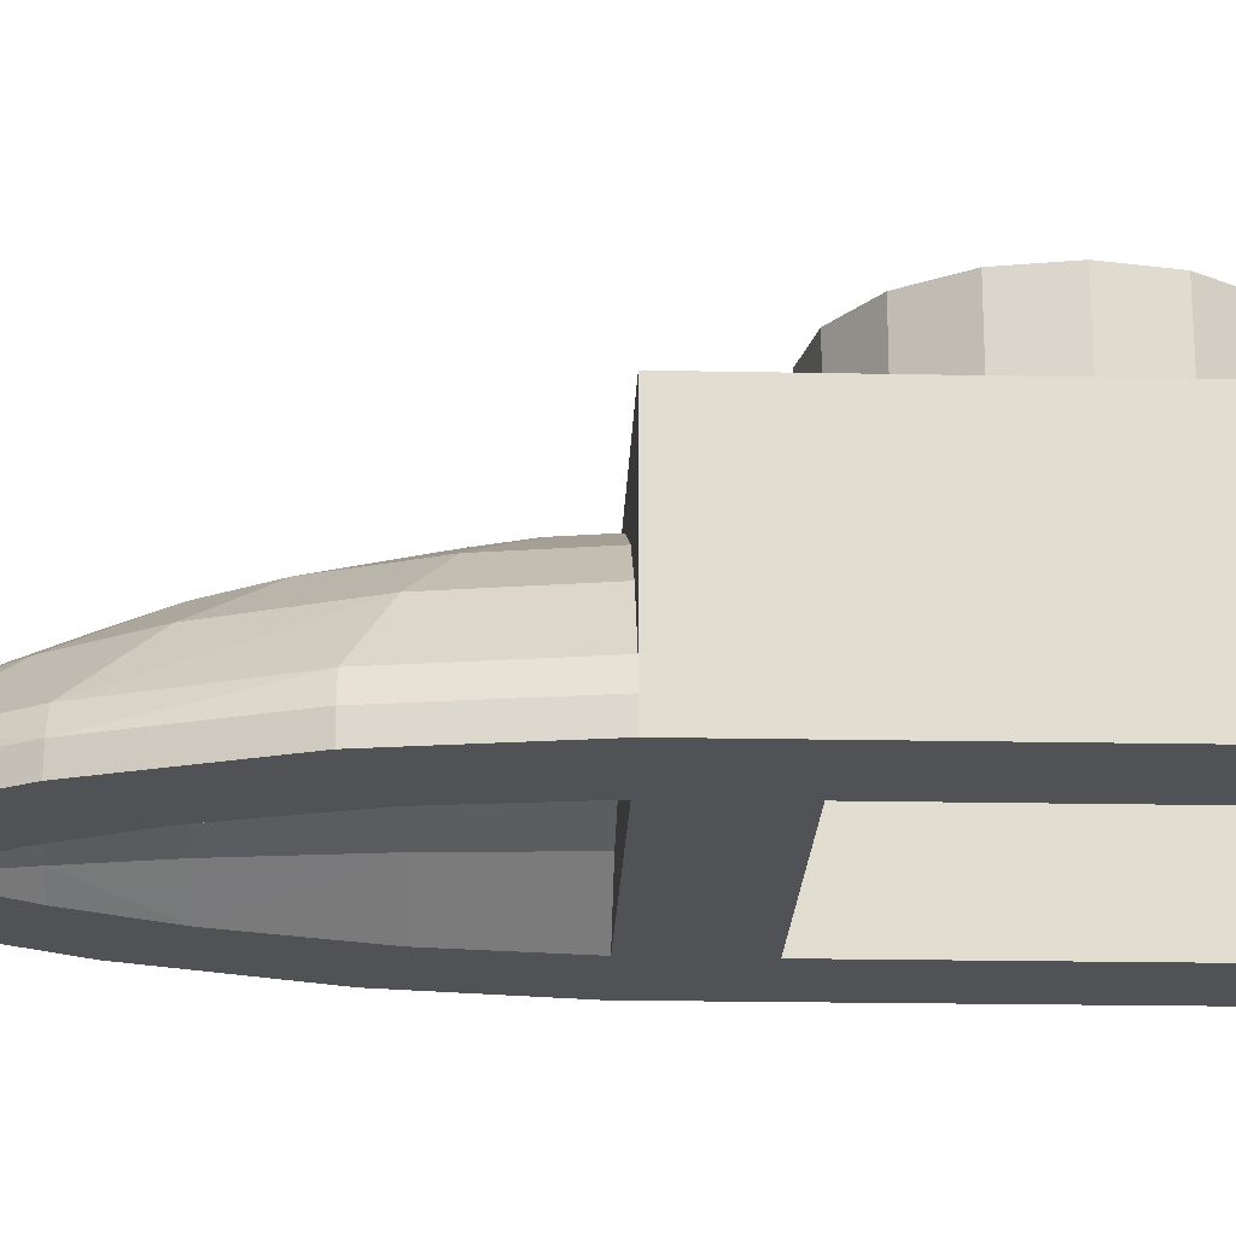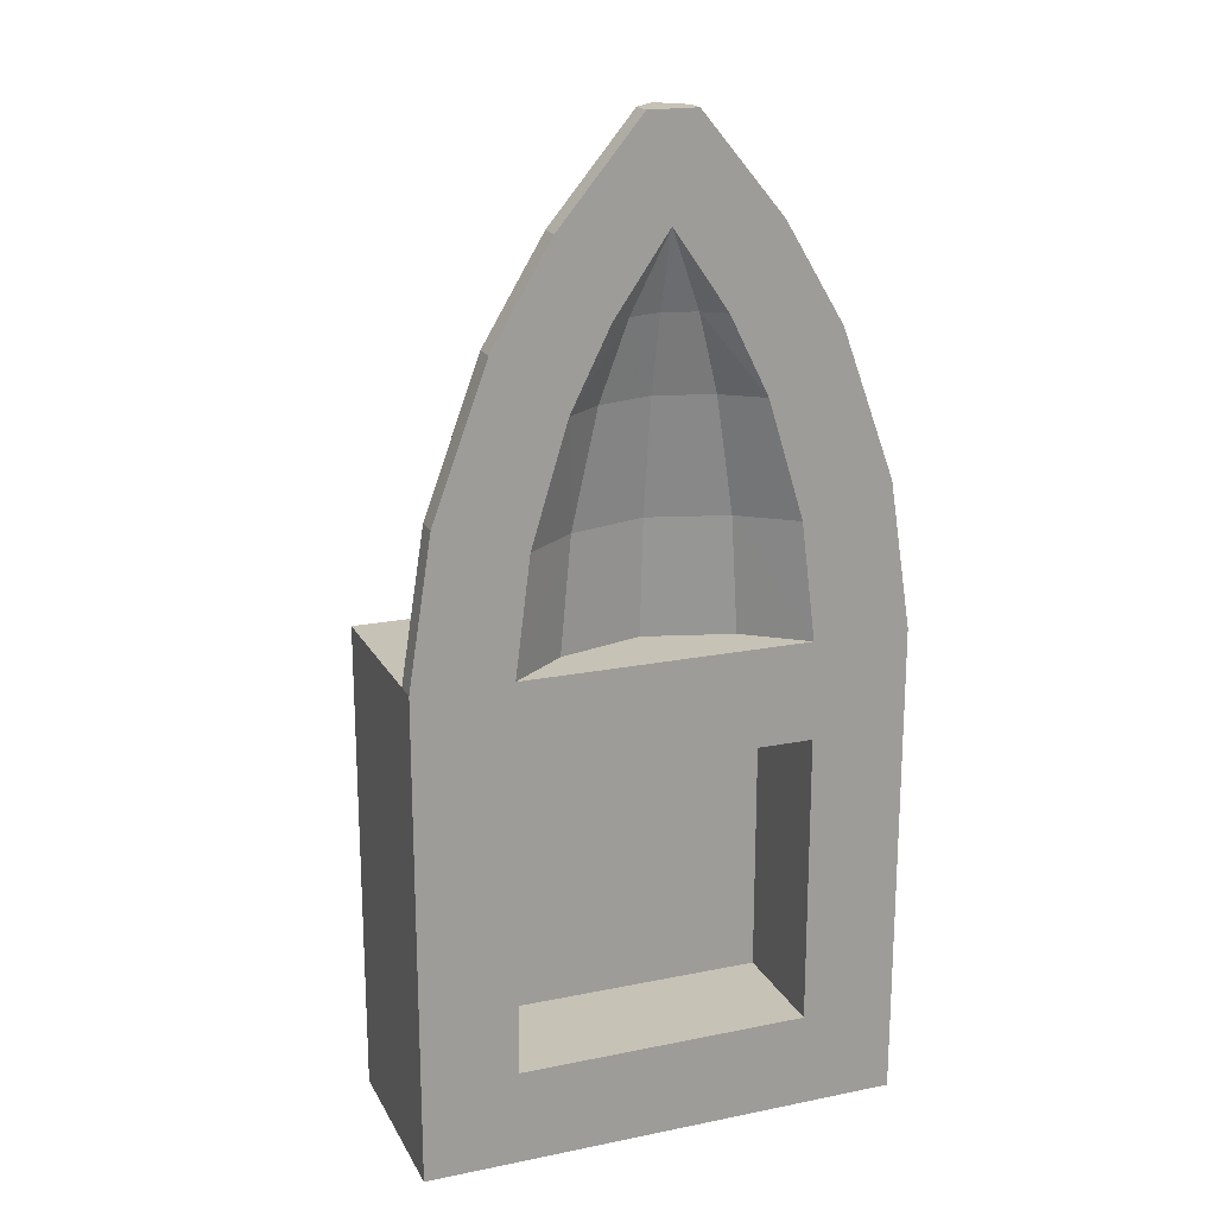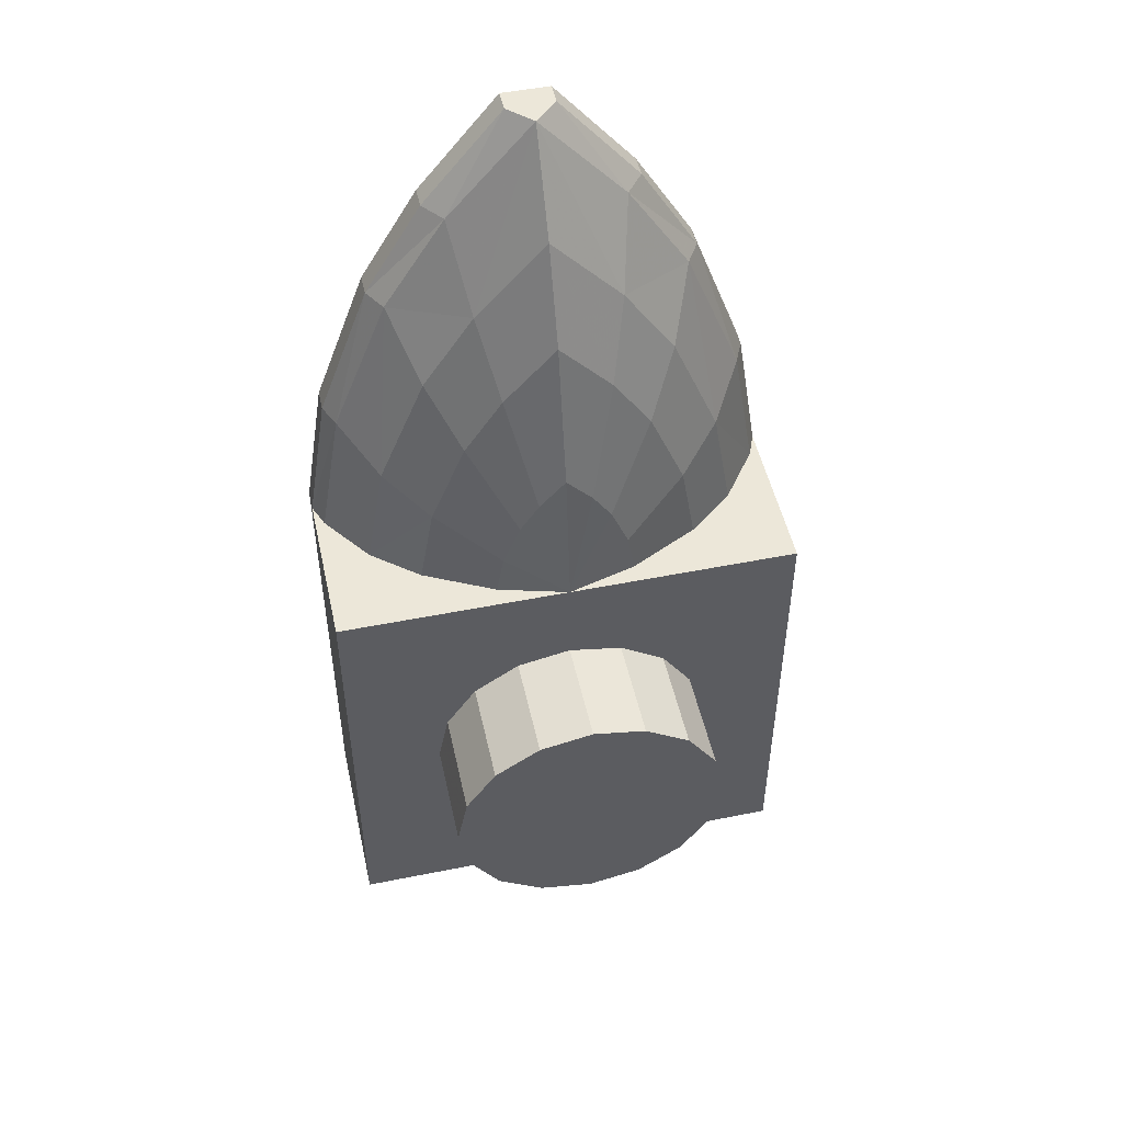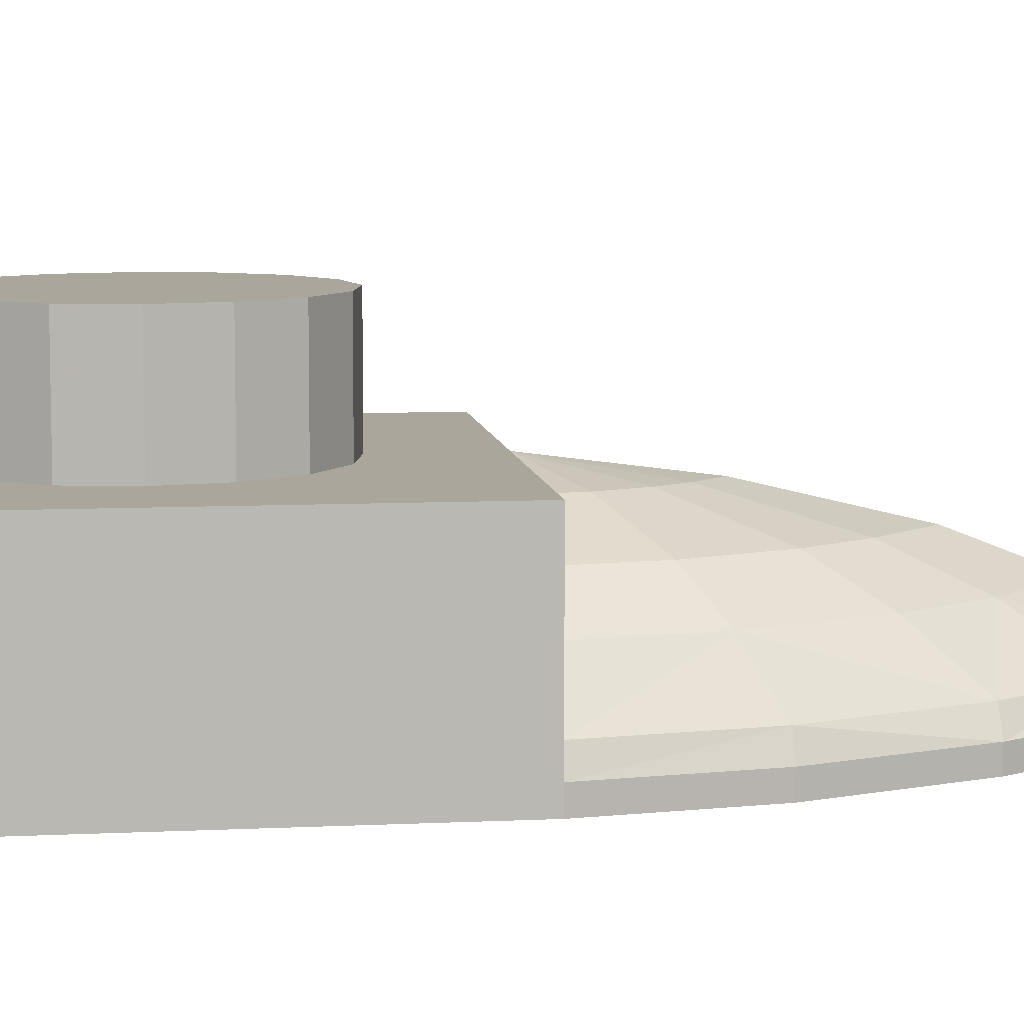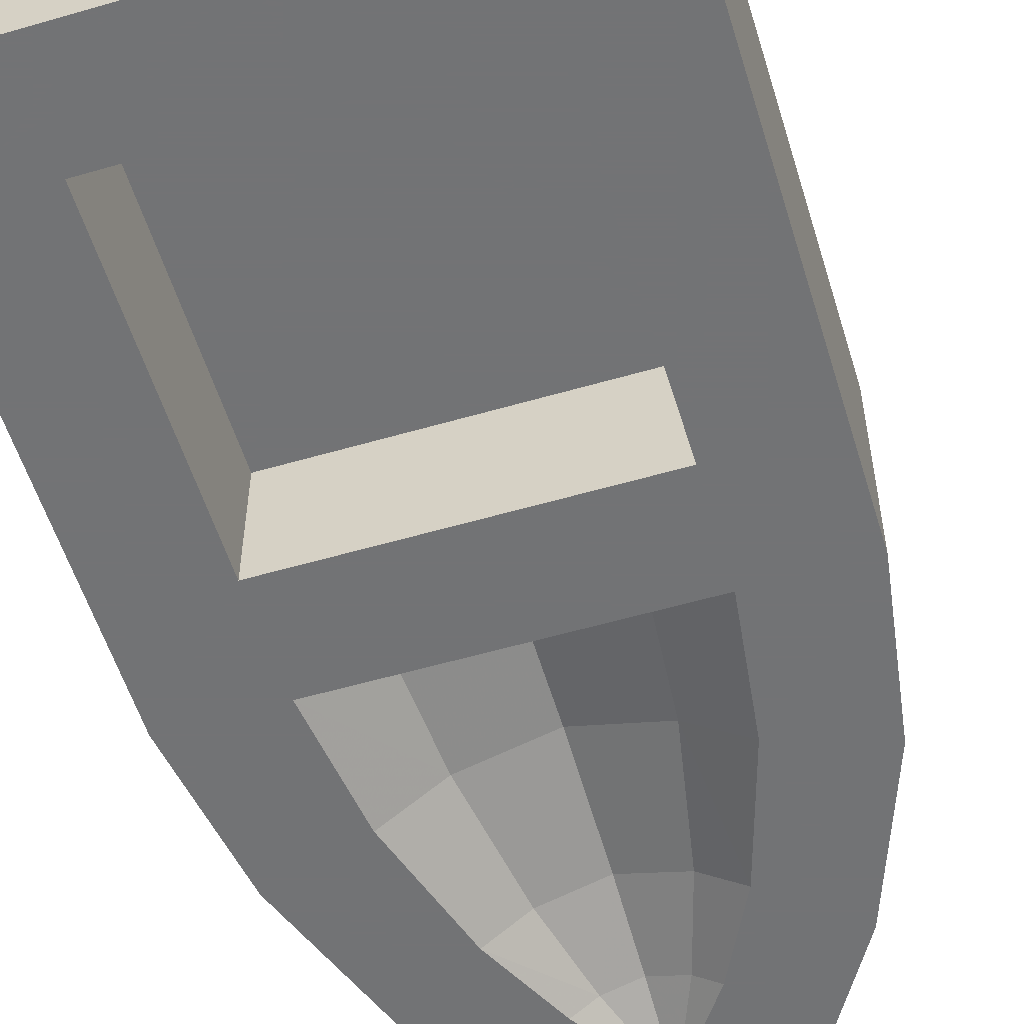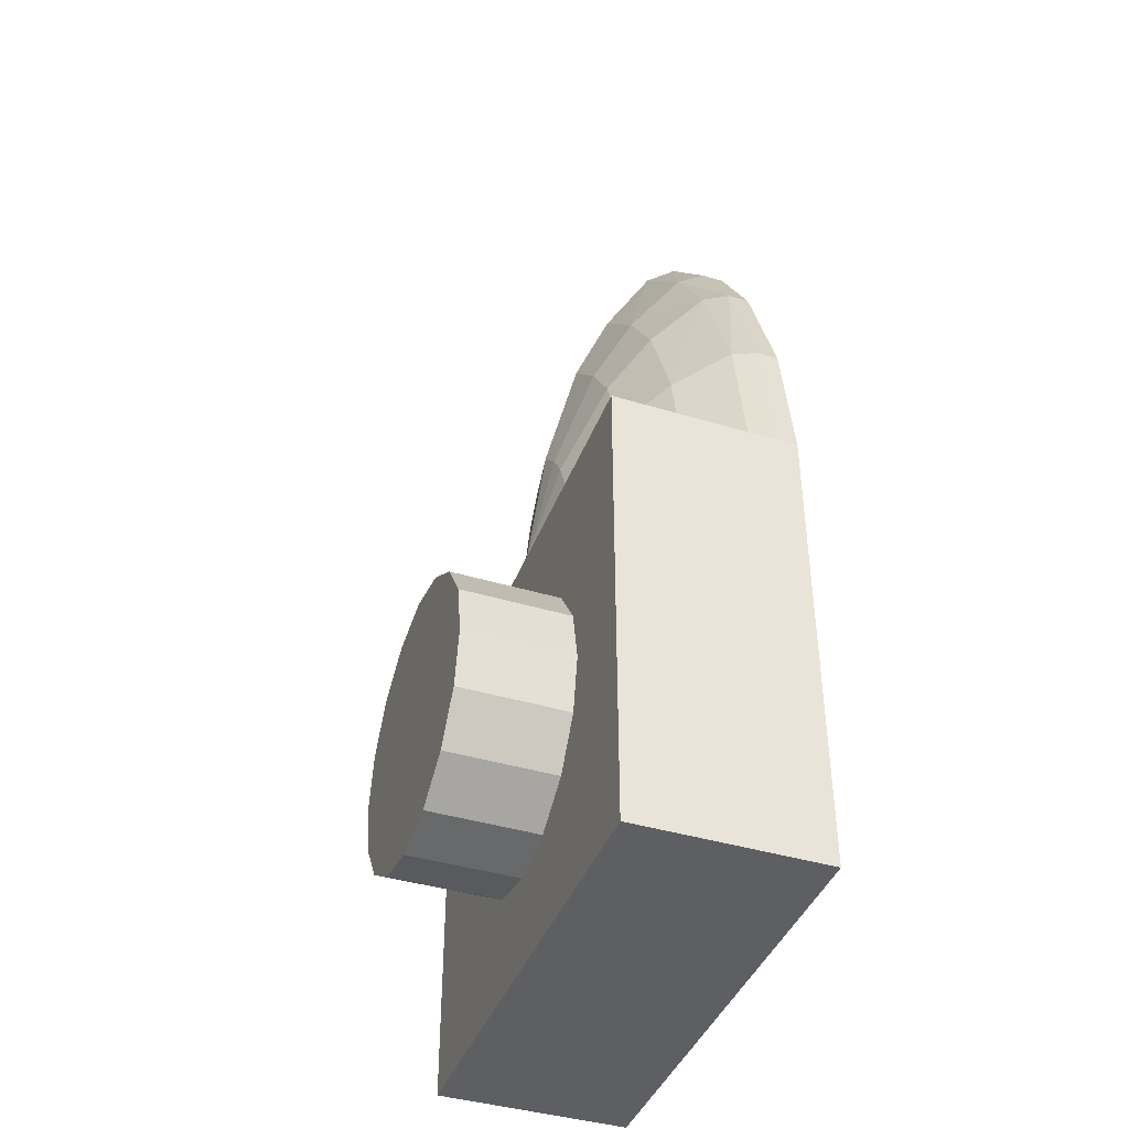
<metadata>
{"format":"obj","ext":"obj","renderer":"f3d","projection":"perspective","resolution":1024,"background":"white","views":[{"elev":-20.6,"azim":87.9,"up":"+Y"},{"elev":19.2,"azim":-20.9,"up":"+Z"},{"elev":50.1,"azim":167.6,"up":"+Z"},{"elev":8.0,"azim":-97.7,"up":"+Y"},{"elev":-55.9,"azim":-163.0,"up":"+Y"},{"elev":-41.7,"azim":-110.0,"up":"+Z"}]}
</metadata>
<code>
o Part.1
v 1.185 2.863 4
v 2.37 2.281 4
v 3.159 1.65 4
v 3.801 0.776 4
v 2.37 0.02 4
v 3.96 0.02 4
v 3.96 0.388 4
v 0.444 2.863 5.92
v 0.765 2.863 5.44
v 1.062 2.863 4.72
v 1.425 0.776 10.4
v 1.185 1.65 9.12
v 0.395 0.388 12
v 1.728 0.388 10.4
v 3.405 0.776 6.4
v 2.455 0.776 8.8
v 2.691 0.388 8.8
v 2.041 1.65 7.84
v 2.831 1.65 5.92
v 3.579 0.388 6.4
v 0.395 0.02 12
v 0.533 0.282 9.12
v 0.889 0.02 9.12
v 1.422 0.752 4
v 0.889 2.281 7.84
v 1.728 0.02 10.4
v 3.579 0.02 6.4
v 1.53 2.281 6.88
v 2.123 2.281 5.44
v 2.691 0.02 8.8
v 1.274 0.673 5.92
v 0.918 0.486 7.84
v 2.123 0.02 5.92
v 1.53 0.02 7.84
v 3.96 0.02 -3.96
v 3.96 3.18 4
v 3.96 3.18 -3.96
v 0.918 3.18 -2.217
v 1.697 3.18 -1.697
v 2.217 3.18 -0.918
v 2.4 3.18 0
v 2.217 3.18 0.918
v 1.697 3.18 1.697
v 0.918 3.18 2.217
v 0.918 5 2.217
v 1.697 5 1.697
v 2.217 5 0.918
v 2.4 5 0
v 2.217 5 -0.918
v 1.697 5 -1.697
v 0.918 5 -2.217
v 2.4 0.02 2.4
v 2.4 0.02 -2.4
v 2.4 2 -2.4
v 2.4 2 2.4
v -1.185 2.863 4
v -2.37 2.281 4
v -3.159 1.65 4
v -3.801 0.776 4
v -2.37 0.02 4
v -3.96 0.02 4
v -3.96 0.388 4
v 0 2.863 6.4
v -0.444 2.863 5.92
v -0.765 2.863 5.44
v -1.062 2.863 4.72
v 0 0.776 12
v 0 1.65 10.4
v -1.425 0.776 10.4
v -1.185 1.65 9.12
v -0.395 0.388 12
v -1.728 0.388 10.4
v -3.405 0.776 6.4
v -2.455 0.776 8.8
v -2.691 0.388 8.8
v -2.041 1.65 7.84
v -2.831 1.65 5.92
v -3.579 0.388 6.4
v 0 0.02 10.4
v -0.395 0.02 12
v 0 0.437 9.12
v -0.533 0.282 9.12
v -0.889 0.02 9.12
v 0 1.165 4
v -1.422 0.752 4
v 0 2.281 8.8
v -0.889 2.281 7.84
v -1.728 0.02 10.4
v -3.579 0.02 6.4
v -1.53 2.281 6.88
v -2.123 2.281 5.44
v -2.691 0.02 8.8
v 0 1.043 5.92
v -1.274 0.673 5.92
v 0 0.752 7.84
v -0.918 0.486 7.84
v -2.123 0.02 5.92
v -1.53 0.02 7.84
v -3.96 0.02 -3.96
v -3.96 3.18 4
v -3.96 3.18 -3.96
v 0 3.18 -2.4
v -0.918 3.18 -2.217
v -1.697 3.18 -1.697
v -2.217 3.18 -0.918
v -2.4 3.18 0
v -2.217 3.18 0.918
v -1.697 3.18 1.697
v -0.918 3.18 2.217
v 0 3.18 2.4
v 0 5 2.4
v -0.918 5 2.217
v -1.697 5 1.697
v -2.217 5 0.918
v -2.4 5 0
v -2.217 5 -0.918
v -1.697 5 -1.697
v -0.918 5 -2.217
v 0 5 -2.4
v 0 5 0
v -2.4 0.02 2.4
v -2.4 0.02 -2.4
v -2.4 2 -2.4
v -2.4 2 2.4
v 0 0.02 4
v 0 0.02 -3.96
v 0 3.18 -3.96
v 0 3.18 4
v 0 0.02 -2.4
v 0 0.02 2.4
v 0 2 2.4
v 0 2 -2.4
v 0 0.02 12
v 0 0.388 12
v 0 0.02 12
v 0.395 0.02 12
v 0.395 0.02 12
v 0.889 0.02 9.12
v 1.53 0.02 7.84
v 3.96 0.02 4
v 3.579 0.02 6.4
v 1.728 0.02 10.4
v 0.395 0.388 12
v 0.395 0.388 12
v 1.728 0.388 10.4
v 2.37 2.281 4
v 3.159 1.65 4
v 2.123 0.02 5.92
v 0 0.437 9.12
v 0 0.752 7.84
v 0 0.776 12
v 0 0.776 12
v 0 1.65 10.4
v 2.37 0.02 4
v 2.37 0.02 4
v 1.422 0.752 4
v 0 1.165 4
v 0 1.165 4
v 0 1.043 5.92
v 2.691 0.388 8.8
v 3.579 0.388 6.4
v 3.801 0.776 4
v 2.691 0.02 8.8
v 0 2.281 8.8
v 3.96 0.388 4
v 3.96 0.388 4
v 0 0.02 10.4
v 0 0.02 10.4
v 0 2.863 6.4
v 1.185 2.863 4
v 3.96 0.02 -3.96
v 3.96 0.02 -3.96
v 3.96 3.18 -3.96
v 3.96 3.18 -3.96
v 0 3.18 -3.96
v 3.96 3.18 4
v 3.96 3.18 4
v 0 3.18 4
v 0 3.18 4
v 0 3.18 4
v 0 3.18 4
v 0 5 2.4
v 0.918 5 2.217
v 1.697 5 1.697
v 2.217 5 0.918
v 2.4 5 0
v 2.217 5 -0.918
v 1.697 5 -1.697
v 0.918 5 -2.217
v 0 5 -2.4
v 0 0.02 -2.4
v 2.4 0.02 -2.4
v 2.4 0.02 -2.4
v 2.4 0.02 2.4
v 2.4 0.02 2.4
v 0 0.02 2.4
v 2.4 2 2.4
v 2.4 2 2.4
v 2.4 2 -2.4
v 2.4 2 -2.4
v 0 0.02 -3.96
v 0 2 2.4
v 0 2 -2.4
v 0 0.02 4
v -0.395 0.02 12
v -0.395 0.02 12
v -0.889 0.02 9.12
v -1.53 0.02 7.84
v -3.96 0.02 4
v -3.579 0.02 6.4
v -1.728 0.02 10.4
v -0.395 0.388 12
v -0.395 0.388 12
v -1.728 0.388 10.4
v -2.37 2.281 4
v -3.159 1.65 4
v -2.123 0.02 5.92
v -2.37 0.02 4
v -2.37 0.02 4
v -1.422 0.752 4
v -2.691 0.388 8.8
v -3.579 0.388 6.4
v -3.801 0.776 4
v -2.691 0.02 8.8
v -3.96 0.388 4
v -3.96 0.388 4
v -1.185 2.863 4
v -3.96 0.02 -3.96
v -3.96 0.02 -3.96
v -3.96 3.18 -3.96
v -3.96 3.18 -3.96
v -3.96 3.18 4
v -3.96 3.18 4
v -0.918 5 2.217
v -1.697 5 1.697
v -2.217 5 0.918
v -2.4 5 0
v -2.217 5 -0.918
v -1.697 5 -1.697
v -0.918 5 -2.217
v -2.4 0.02 -2.4
v -2.4 0.02 -2.4
v -2.4 0.02 2.4
v -2.4 0.02 2.4
v -2.4 2 2.4
v -2.4 2 2.4
v -2.4 2 -2.4
v -2.4 2 -2.4
f 19 29 18
f 29 28 18
f 32 22 95
f 22 81 95
f 20 27 7
f 27 6 7
f 11 16 12
f 16 18 12
f 1 10 2
f 10 29 2
f 148 31 5
f 31 24 5
f 14 142 17
f 142 30 17
f 4 15 165
f 15 161 165
f 12 25 68
f 25 86 68
f 29 10 28
f 10 9 28
f 15 4 19
f 4 3 19
f 161 15 160
f 15 16 160
f 2 29 3
f 29 19 3
f 93 31 95
f 31 32 95
f 30 27 17
f 27 20 17
f 79 23 136
f 23 26 136
f 25 8 86
f 8 63 86
f 11 12 67
f 12 68 67
f 34 33 163
f 33 141 163
f 15 19 16
f 19 18 16
f 137 142 13
f 142 14 13
f 26 23 163
f 23 34 163
f 32 31 139
f 31 148 139
f 9 8 28
f 8 25 28
f 138 22 139
f 22 32 139
f 28 25 18
f 25 12 18
f 145 160 11
f 160 16 11
f 24 31 84
f 31 93 84
f 141 33 140
f 33 154 140
f 145 11 143
f 11 67 143
f 128 36 127
f 36 173 127
f 110 44 111
f 44 45 111
f 44 43 45
f 43 46 45
f 43 42 46
f 42 47 46
f 42 41 47
f 41 48 47
f 41 40 48
f 40 49 48
f 40 39 49
f 39 50 49
f 39 38 50
f 38 51 50
f 38 102 51
f 102 119 51
f 189 190 120
f 188 189 120
f 187 188 120
f 186 187 120
f 185 186 120
f 184 185 120
f 183 184 120
f 182 183 120
f 37 176 35
f 176 7 35
f 130 131 194
f 131 55 194
f 52 197 193
f 197 54 193
f 167 81 22
f 167 22 138
f 199 198 132
f 198 202 132
f 53 200 129
f 200 203 129
f 171 192 126
f 192 191 126
f 156 157 155
f 157 125 155
f 174 172 175
f 172 201 175
f 21 144 133
f 144 134 133
f 144 151 134
f 79 136 135
f 195 154 196
f 154 204 196
f 178 8 9
f 178 9 10
f 178 63 8
f 6 35 7
f 192 171 195
f 171 140 195
f 140 154 195
f 166 177 162
f 162 177 147
f 147 177 146
f 146 177 170
f 177 179 170
f 1 178 10
f 77 76 91
f 76 90 91
f 96 150 82
f 150 149 82
f 78 62 89
f 62 61 89
f 69 70 74
f 70 76 74
f 56 57 66
f 57 91 66
f 217 60 94
f 60 85 94
f 72 75 211
f 75 92 211
f 59 225 73
f 225 222 73
f 70 153 87
f 153 164 87
f 91 90 66
f 90 65 66
f 73 77 59
f 77 58 59
f 222 221 73
f 221 74 73
f 57 58 91
f 58 77 91
f 159 150 94
f 150 96 94
f 92 75 89
f 75 78 89
f 79 205 83
f 205 88 83
f 87 164 64
f 164 169 64
f 69 152 70
f 152 153 70
f 98 224 97
f 224 210 97
f 73 74 77
f 74 76 77
f 206 71 211
f 71 72 211
f 88 224 83
f 224 98 83
f 96 208 94
f 208 217 94
f 65 90 64
f 90 87 64
f 207 208 82
f 208 96 82
f 90 76 87
f 76 70 87
f 214 69 221
f 69 74 221
f 85 158 94
f 158 159 94
f 210 209 97
f 209 218 97
f 214 212 69
f 212 152 69
f 128 127 100
f 127 230 100
f 110 111 109
f 111 112 109
f 109 112 108
f 112 113 108
f 108 113 107
f 113 114 107
f 107 114 106
f 114 115 106
f 106 115 105
f 115 116 105
f 105 116 104
f 116 117 104
f 104 117 103
f 117 118 103
f 103 118 102
f 118 119 102
f 240 120 190
f 239 120 240
f 238 120 239
f 237 120 238
f 236 120 237
f 235 120 236
f 234 120 235
f 182 120 234
f 101 99 232
f 99 62 232
f 130 243 131
f 243 124 131
f 121 242 245
f 242 123 245
f 168 82 149
f 168 207 82
f 247 132 246
f 132 202 246
f 122 129 248
f 129 203 248
f 228 126 241
f 126 191 241
f 220 219 157
f 219 125 157
f 231 175 229
f 175 201 229
f 80 133 213
f 133 134 213
f 213 134 151
f 79 135 205
f 244 196 218
f 196 204 218
f 180 65 64
f 180 66 65
f 180 64 169
f 61 62 99
f 241 244 228
f 244 209 228
f 209 244 218
f 226 223 233
f 223 216 233
f 216 215 233
f 215 227 233
f 233 227 181
f 56 66 180

</code>
